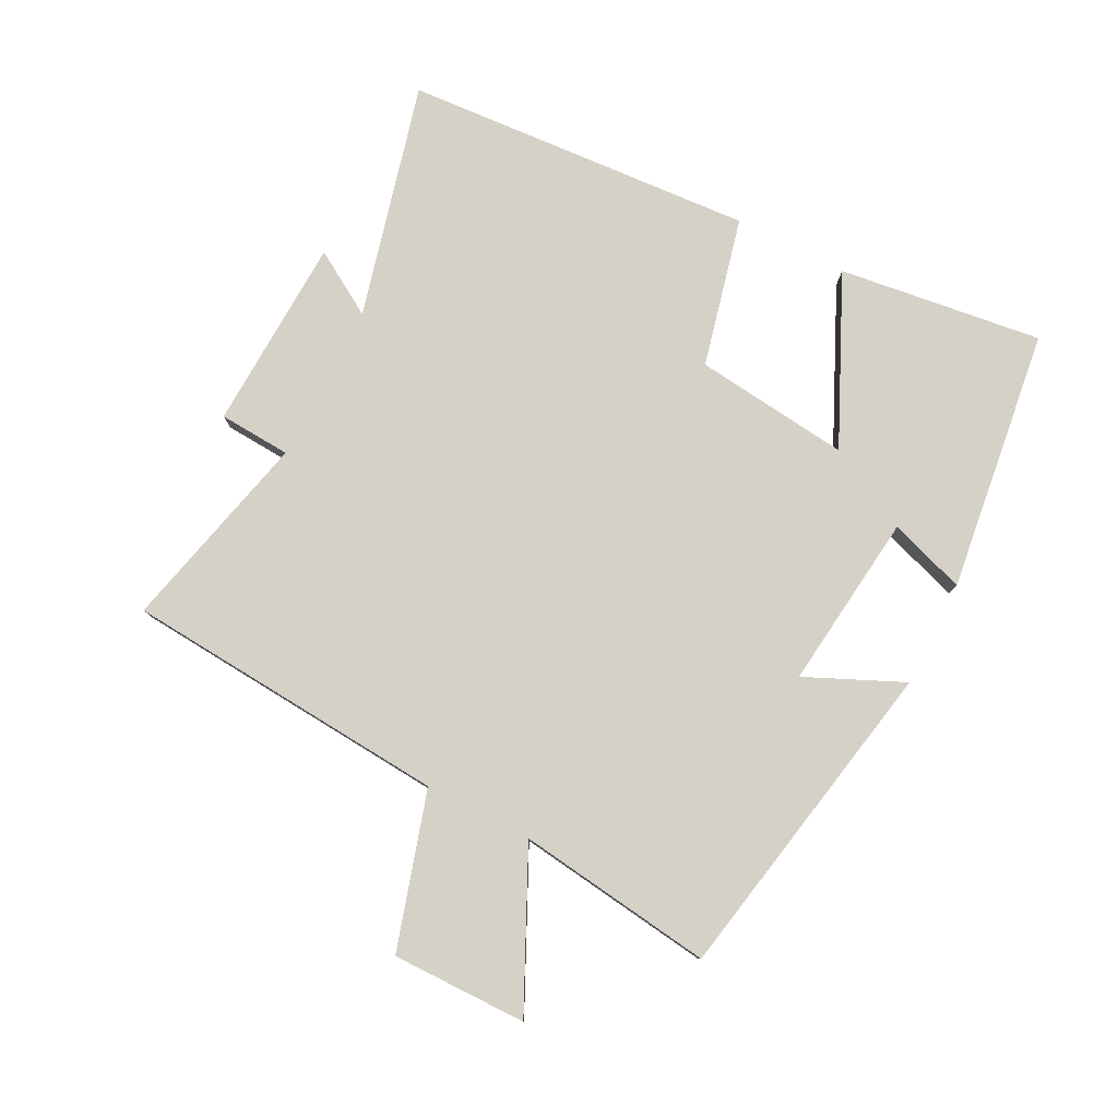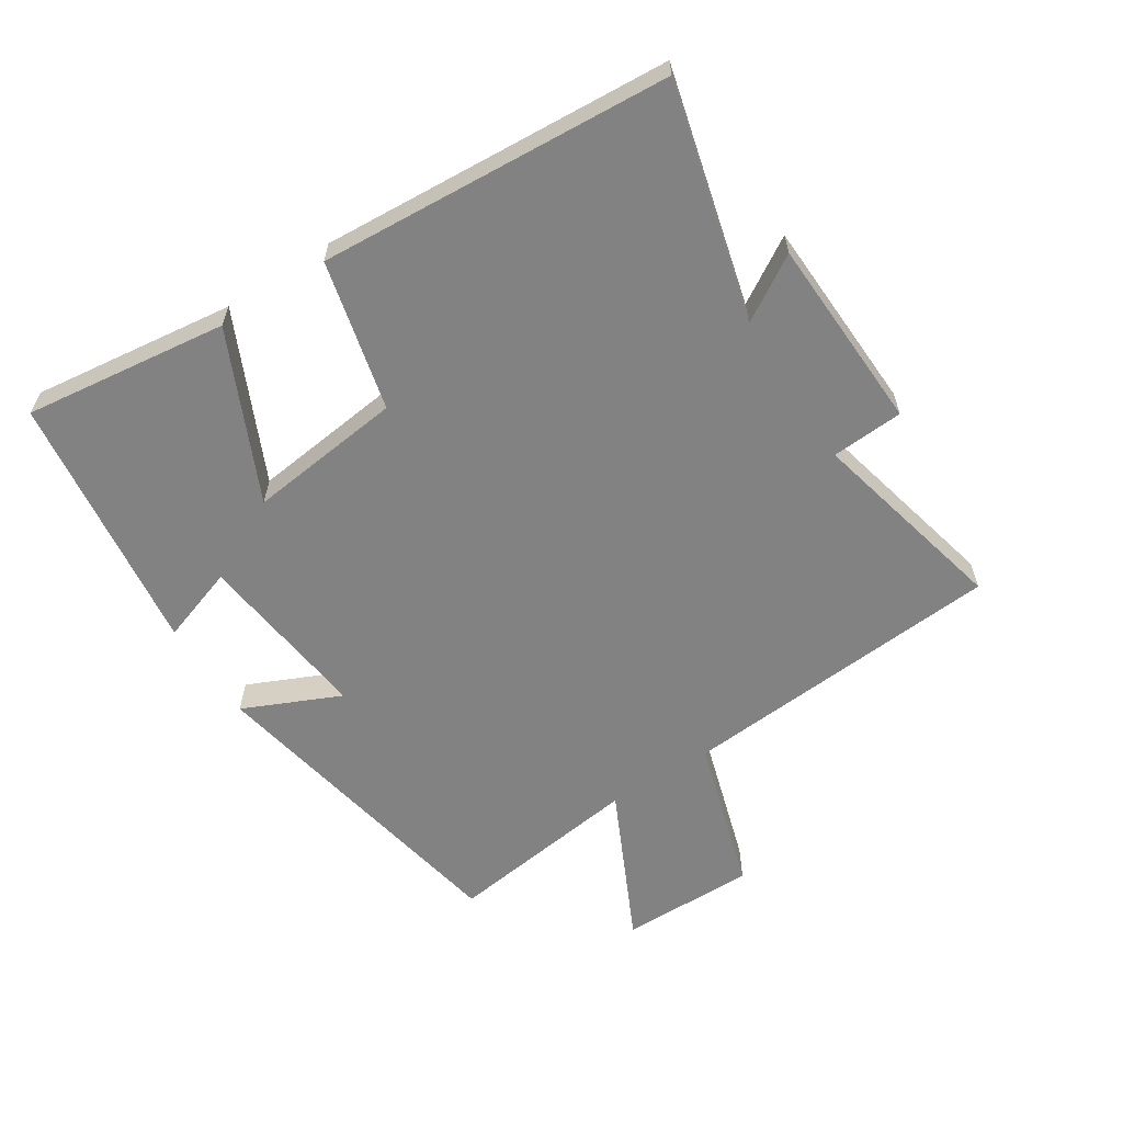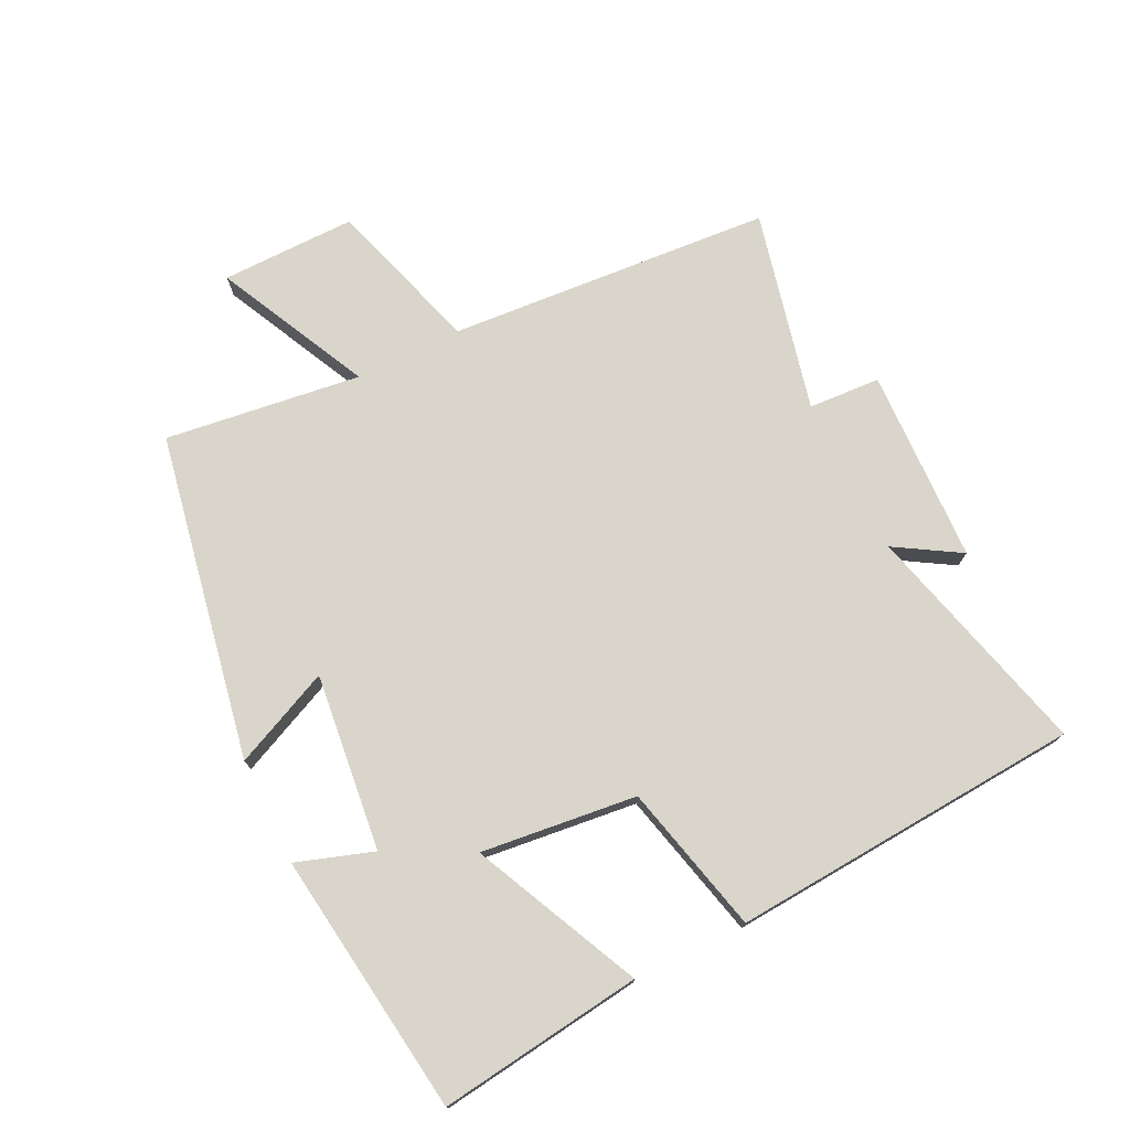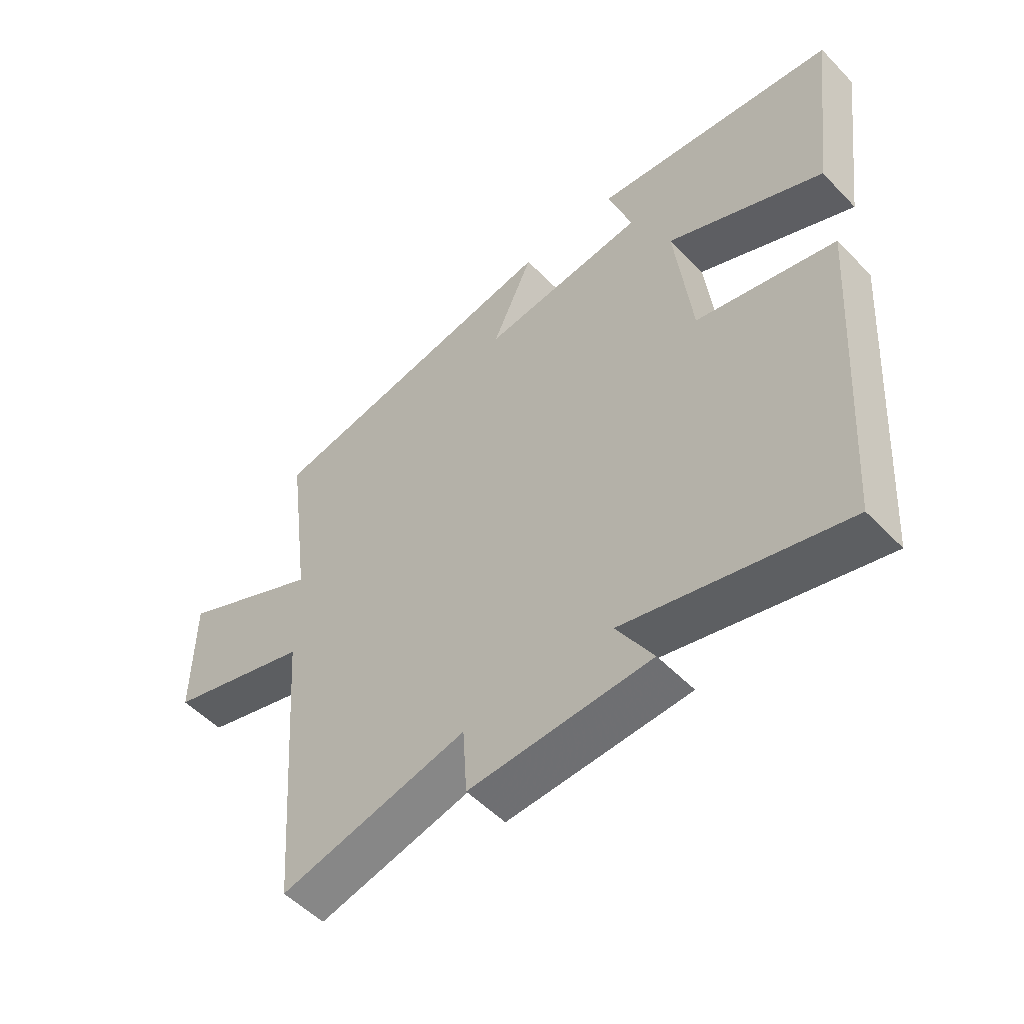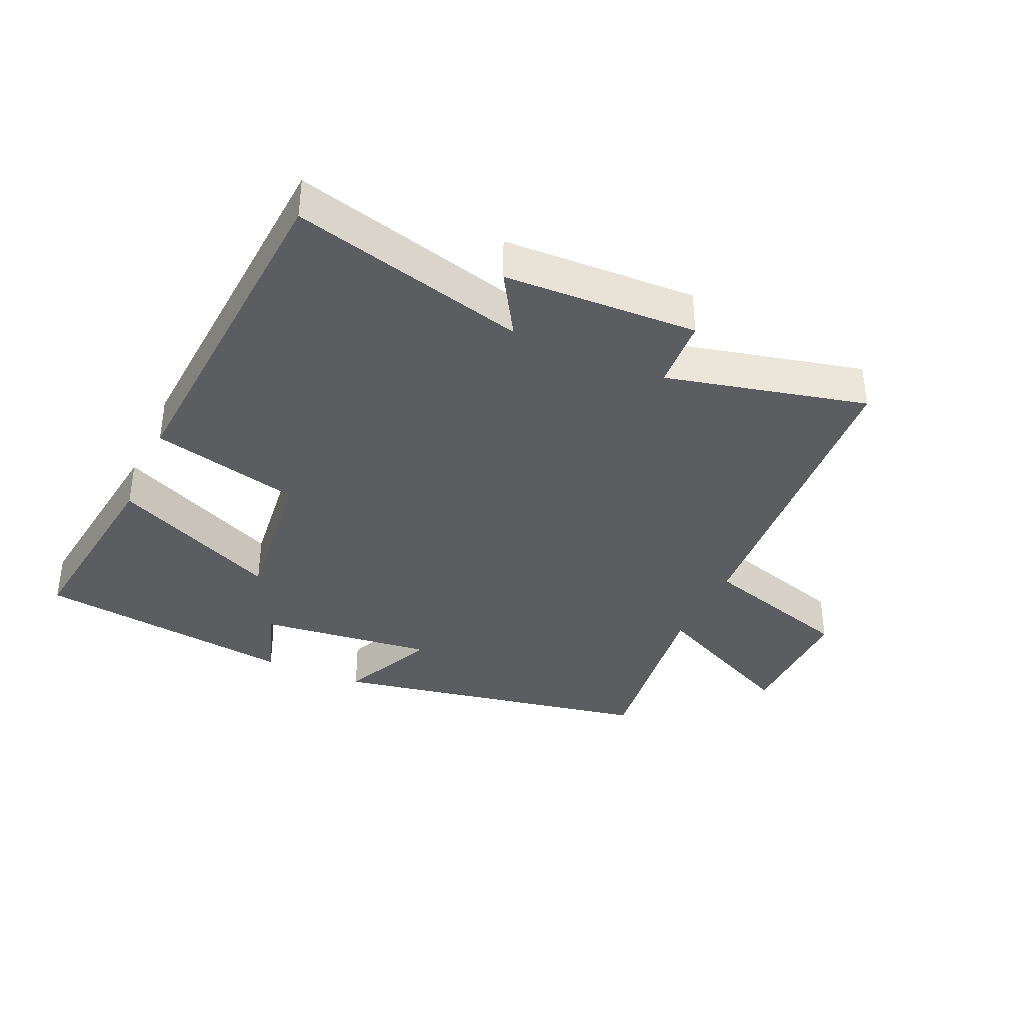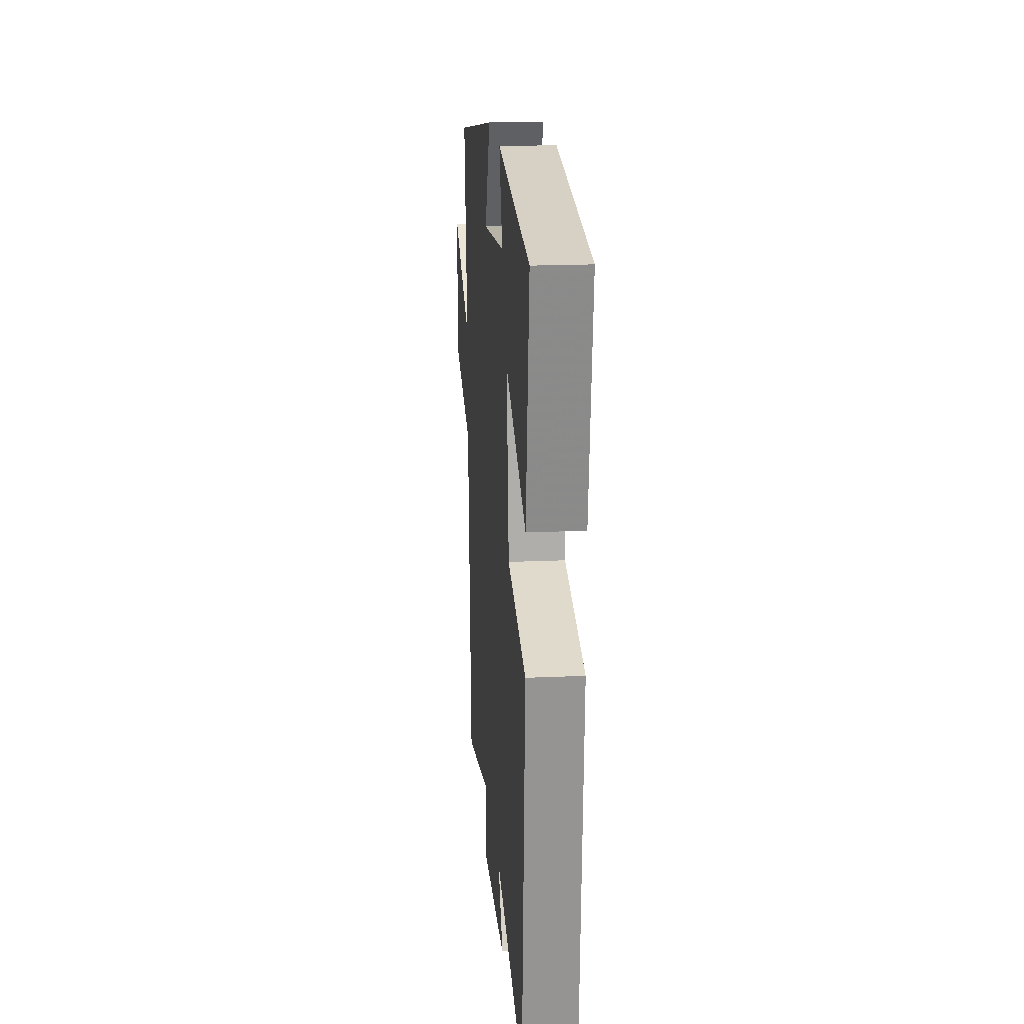
<metadata>
{"format":"obj","ext":"obj","renderer":"f3d","projection":"perspective","resolution":1024,"background":"white","views":[{"elev":79.4,"azim":-62.8,"up":"+Y"},{"elev":-60.7,"azim":122.8,"up":"+Y"},{"elev":74.7,"azim":63.7,"up":"+Y"},{"elev":-53.0,"azim":42.5,"up":"+Z"},{"elev":-36.8,"azim":155.7,"up":"+Y"},{"elev":19.3,"azim":85.2,"up":"+Z"}]}
</metadata>
<code>
v -0.54 0.07 0.404
v -0.033 0.07 0.5
v -0.101 0.07 0.349
v 0.173 0.07 0.381
v 0.133 0.07 0.5
v 0.541 0.07 0.447
v 0.5 0.07 0.13
v 0.24 0.07 0.25
v 0.268 0.07 0.008
v 0.5 0.07 -0.048
v 0.463 0.07 -0.594
v 0.098 0.07 -0.5
v 0.159 0.07 -0.6
v -0.143 0.07 -0.612
v -0.15 0.07 -0.5
v -0.462 0.07 -0.574
v -0.5 0.07 -0.069
v -0.741 0.07 0.004
v -0.739 0.07 0.214
v -0.5 0.07 0.099
v -0.54 0 0.404
v -0.033 0 0.5
v -0.101 0 0.349
v 0.173 0 0.381
v 0.133 0 0.5
v 0.541 0 0.447
v 0.5 0 0.13
v 0.24 0 0.25
v 0.268 0 0.008
v 0.5 0 -0.048
v 0.463 0 -0.594
v 0.098 0 -0.5
v 0.159 0 -0.6
v -0.143 0 -0.612
v -0.15 0 -0.5
v -0.462 0 -0.574
v -0.5 0 -0.069
v -0.741 0 0.004
v -0.739 0 0.214
v -0.5 0 0.099
f 17 18 19 20
f 15 16 17 20
f 15 20 1
f 12 13 14 15
f 12 15 1
f 9 10 11 12
f 8 9 12 1
f 5 6 7 8
f 4 5 8
f 3 4 8
f 3 8 1
f 1 2 3
f 40 39 38 37
f 40 37 36 35
f 21 40 35
f 35 34 33 32
f 21 35 32
f 32 31 30 29
f 21 32 29 28
f 28 27 26 25
f 28 25 24
f 28 24 23
f 21 28 23
f 23 22 21
f 1 21 22 2
f 2 22 23 3
f 3 23 24 4
f 4 24 25 5
f 5 25 26 6
f 6 26 27 7
f 7 27 28 8
f 8 28 29 9
f 9 29 30 10
f 10 30 31 11
f 11 31 32 12
f 12 32 33 13
f 13 33 34 14
f 14 34 35 15
f 15 35 36 16
f 16 36 37 17
f 17 37 38 18
f 18 38 39 19
f 19 39 40 20
f 20 40 21 1

</code>
